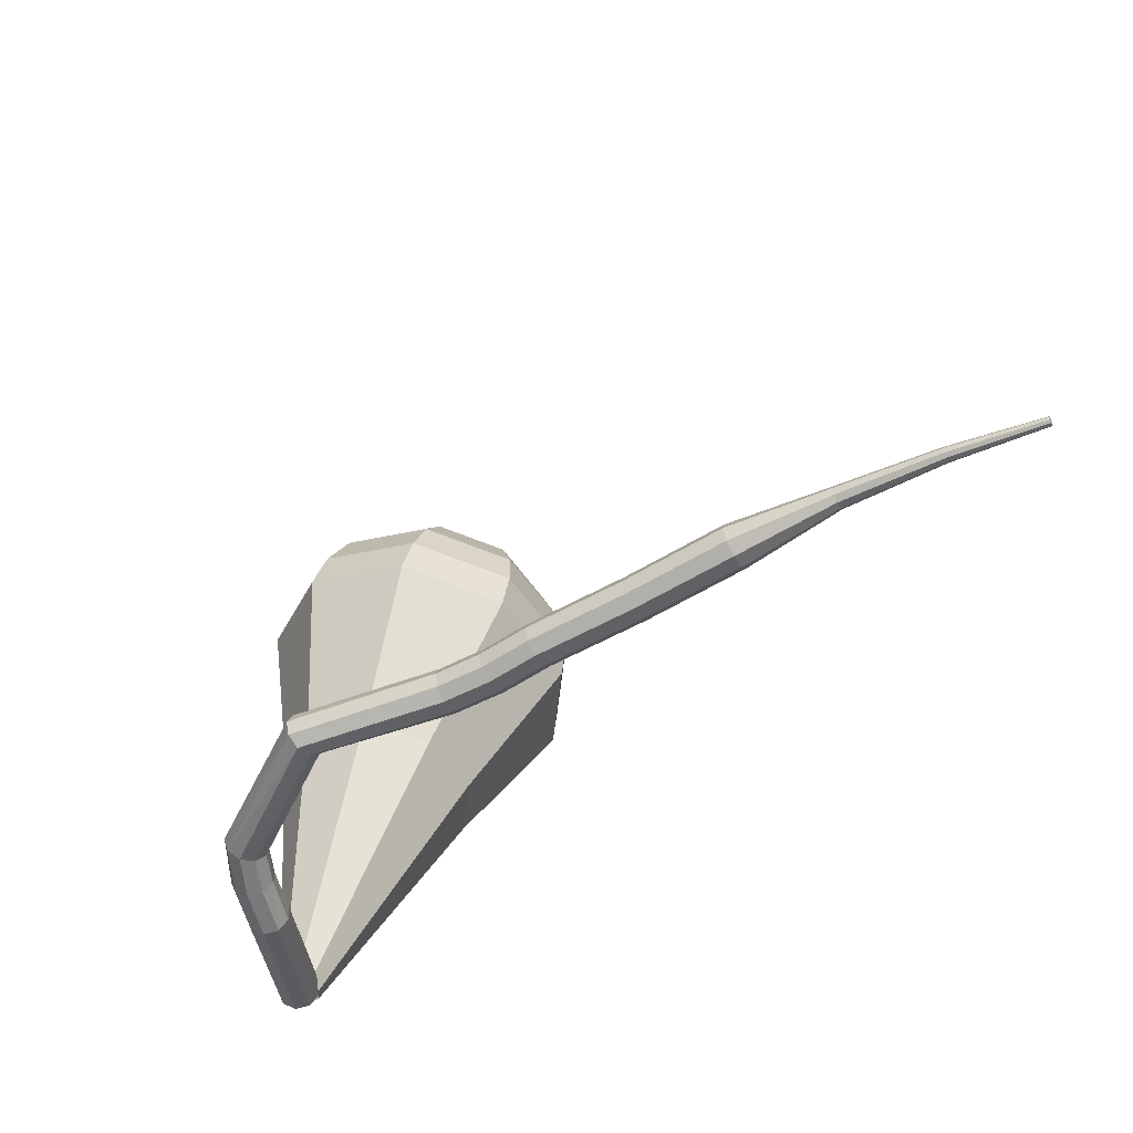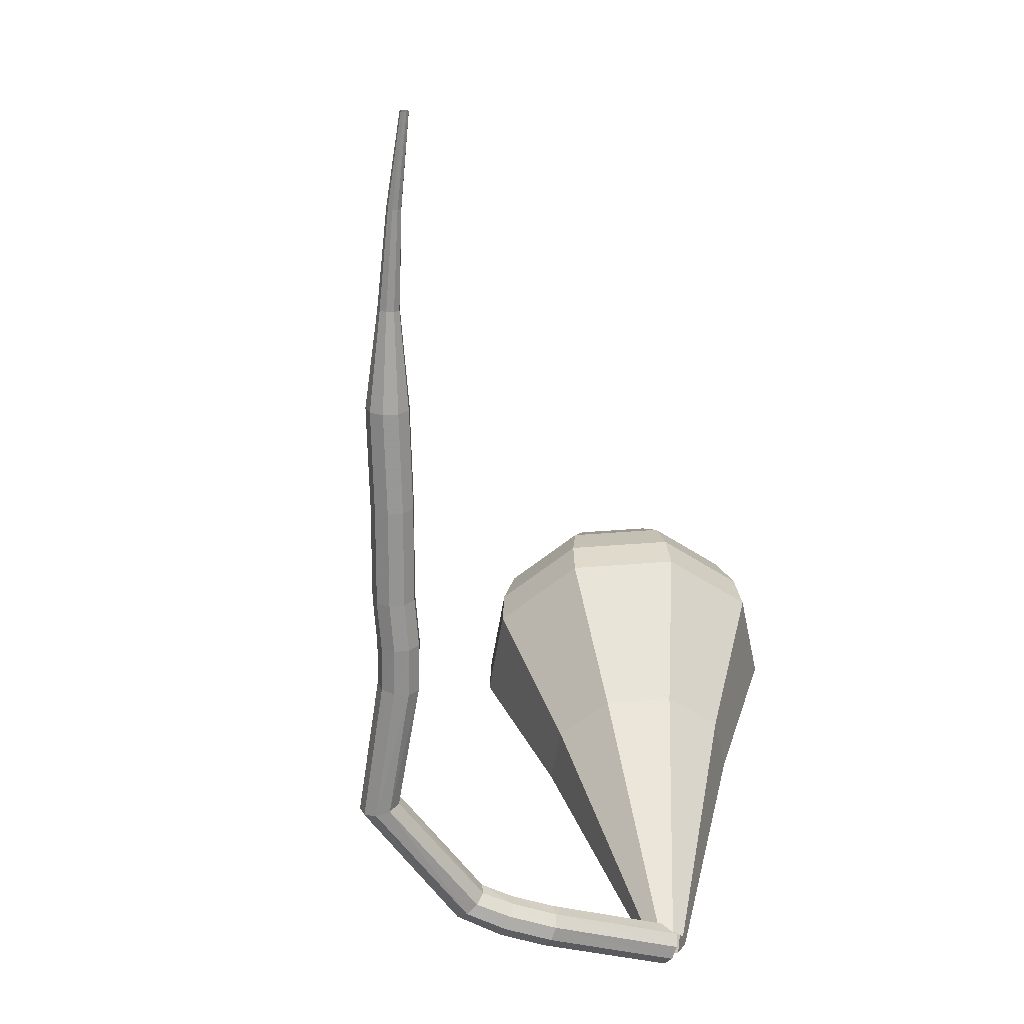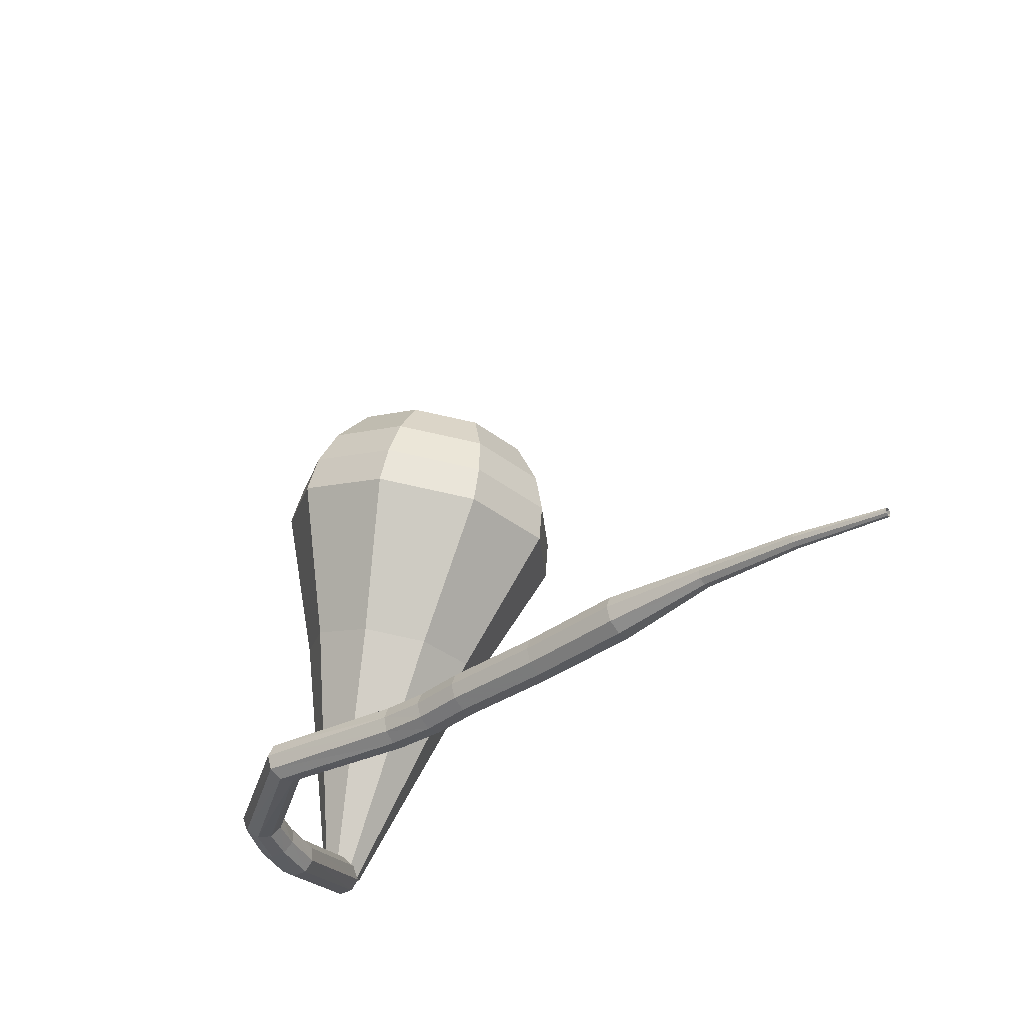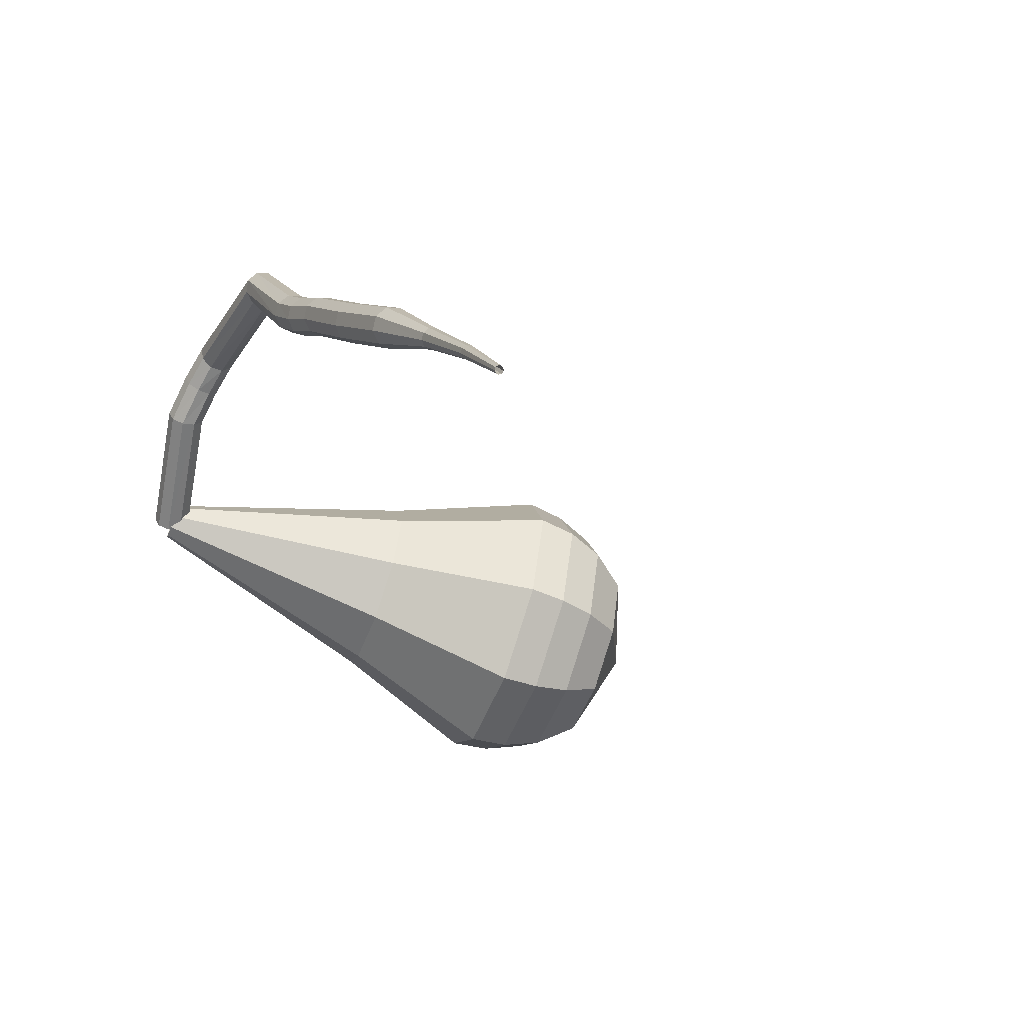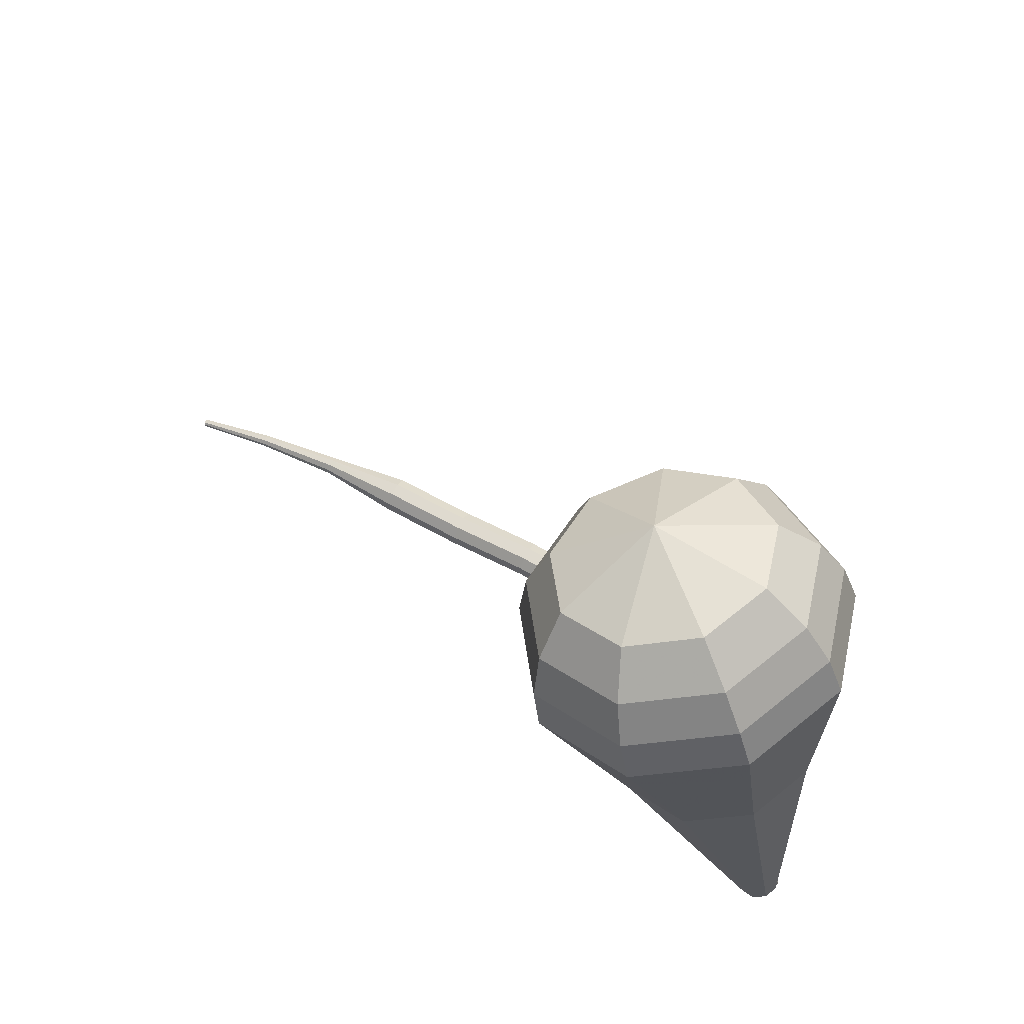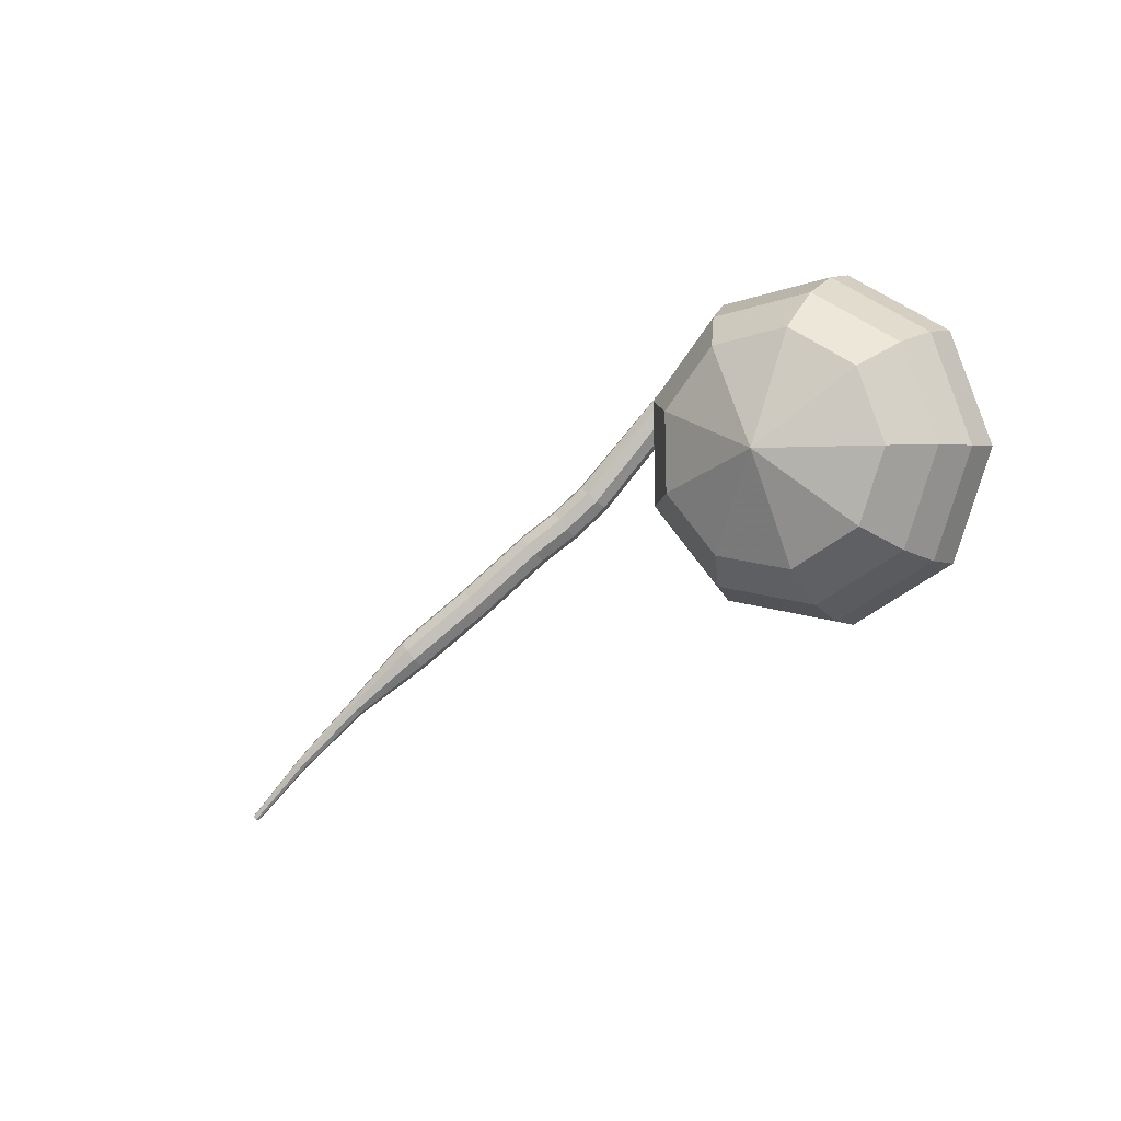
<metadata>
{"format":"obj","ext":"obj","renderer":"f3d","projection":"perspective","resolution":1024,"background":"white","views":[{"elev":-58.5,"azim":-109.1,"up":"+Z"},{"elev":-68.3,"azim":-50.0,"up":"+Z"},{"elev":-39.6,"azim":-99.1,"up":"+Z"},{"elev":-35.9,"azim":-125.5,"up":"+Y"},{"elev":59.8,"azim":69.1,"up":"+Z"},{"elev":-8.1,"azim":12.3,"up":"+Y"}]}
</metadata>
<code>
g tube1
v 166.4 162 168.1
v 166.5 161.7 167.5
v 166.3 161.1 167.2
v 166 160.5 167.3
v 165.6 160.2 167.8
v 165.4 160.3 168.4
v 165.4 160.8 168.9
v 165.7 161.4 169
v 166 161.9 168.7
v 166.4 162 168.1
v 160.3 164.9 165.5
v 160.3 164.6 164.8
v 160.2 164.1 164.5
v 159.8 163.5 164.6
v 159.5 163.2 165.1
v 159.3 163.3 165.8
v 159.4 163.7 166.3
v 159.6 164.3 166.4
v 160 164.8 166.1
v 160.3 164.9 165.5
v 158.5 166.1 165.4
v 158.4 165.9 164.7
v 158.1 165.3 164.4
v 157.8 164.8 164.5
v 157.6 164.4 165
v 157.6 164.4 165.7
v 157.8 164.8 166.2
v 158.1 165.4 166.3
v 158.4 165.9 166
v 158.5 166.1 165.4
v 156.1 167 165.3
v 156.2 166.8 164.7
v 156.3 166.2 164.3
v 156.2 165.5 164.5
v 156.2 165.1 165
v 156.1 165.1 165.7
v 156 165.5 166.2
v 156 166.2 166.3
v 156.1 166.8 166
v 156.1 167 165.3
v 148.4 166.3 164.2
v 148.6 166.1 163.6
v 148.9 165.6 163.3
v 149.1 165 163.4
v 149.3 164.5 163.9
v 149.2 164.5 164.6
v 149 164.9 165.1
v 148.7 165.5 165.2
v 148.5 166 164.9
v 148.4 166.3 164.2
v 143.8 161.1 164
v 144 161 163.3
v 144.5 160.6 163
v 145 160.1 163.1
v 145.3 159.8 163.6
v 145.2 159.8 164.3
v 144.9 160 164.8
v 144.4 160.5 164.9
v 144 160.9 164.6
v 143.8 161.1 164
v 142.2 159.7 163.8
v 142.4 159.5 163.2
v 142.8 159.1 162.8
v 143.2 158.6 163
v 143.5 158.2 163.5
v 143.4 158.2 164.2
v 143.1 158.5 164.7
v 142.7 159 164.8
v 142.4 159.5 164.5
v 142.2 159.7 163.8
v 140.4 158.4 163.8
v 140.5 158.2 163.1
v 140.9 157.7 162.8
v 141.3 157.2 162.9
v 141.6 156.9 163.4
v 141.6 156.8 164.1
v 141.3 157.2 164.6
v 140.9 157.7 164.8
v 140.5 158.2 164.4
v 140.4 158.4 163.8
v 136.9 155.4 163.6
v 137.1 155.2 163
v 137.4 154.8 162.7
v 137.9 154.3 162.8
v 138.1 153.9 163.3
v 138.1 153.9 164
v 137.8 154.2 164.5
v 137.4 154.8 164.6
v 137 155.2 164.3
v 136.9 155.4 163.6
v 133.2 152.5 163.6
v 133.4 152.3 163
v 133.7 151.8 162.6
v 134.2 151.3 162.7
v 134.5 151 163.3
v 134.5 151 163.9
v 134.2 151.3 164.5
v 133.7 151.8 164.6
v 133.4 152.3 164.2
v 133.2 152.5 163.6
v 130.1 149 163.6
v 130.2 149 163.3
v 130.4 148.8 163.1
v 130.6 148.5 163.2
v 130.8 148.3 163.5
v 130.8 148.3 163.8
v 130.6 148.5 164.1
v 130.4 148.7 164.1
v 130.2 149 164
v 130.1 149 163.6
v 126.9 145.7 163.4
v 127 145.7 163.2
v 127.1 145.6 163.1
v 127.3 145.4 163.1
v 127.4 145.3 163.3
v 127.4 145.3 163.5
v 127.3 145.4 163.7
v 127.1 145.5 163.7
v 127 145.7 163.6
v 126.9 145.7 163.4
v 124.2 142.5 163
v 124.2 142.5 162.9
v 124.3 142.4 162.8
v 124.4 142.3 162.9
v 124.4 142.3 163
v 124.4 142.3 163.1
v 124.4 142.3 163.2
v 124.3 142.4 163.2
v 124.2 142.5 163.2
v 124.2 142.5 163
f 1 2 12
f 12 11 1
f 2 3 13
f 13 12 2
f 3 4 14
f 14 13 3
f 4 5 15
f 15 14 4
f 5 6 16
f 16 15 5
f 6 7 17
f 17 16 6
f 7 8 18
f 18 17 7
f 8 9 19
f 19 18 8
f 9 10 20
f 20 19 9
f 11 12 22
f 22 21 11
f 12 13 23
f 23 22 12
f 13 14 24
f 24 23 13
f 14 15 25
f 25 24 14
f 15 16 26
f 26 25 15
f 16 17 27
f 27 26 16
f 17 18 28
f 28 27 17
f 18 19 29
f 29 28 18
f 19 20 30
f 30 29 19
f 21 22 32
f 32 31 21
f 22 23 33
f 33 32 22
f 23 24 34
f 34 33 23
f 24 25 35
f 35 34 24
f 25 26 36
f 36 35 25
f 26 27 37
f 37 36 26
f 27 28 38
f 38 37 27
f 28 29 39
f 39 38 28
f 29 30 40
f 40 39 29
f 31 32 42
f 42 41 31
f 32 33 43
f 43 42 32
f 33 34 44
f 44 43 33
f 34 35 45
f 45 44 34
f 35 36 46
f 46 45 35
f 36 37 47
f 47 46 36
f 37 38 48
f 48 47 37
f 38 39 49
f 49 48 38
f 39 40 50
f 50 49 39
f 41 42 52
f 52 51 41
f 42 43 53
f 53 52 42
f 43 44 54
f 54 53 43
f 44 45 55
f 55 54 44
f 45 46 56
f 56 55 45
f 46 47 57
f 57 56 46
f 47 48 58
f 58 57 47
f 48 49 59
f 59 58 48
f 49 50 60
f 60 59 49
f 51 52 62
f 62 61 51
f 52 53 63
f 63 62 52
f 53 54 64
f 64 63 53
f 54 55 65
f 65 64 54
f 55 56 66
f 66 65 55
f 56 57 67
f 67 66 56
f 57 58 68
f 68 67 57
f 58 59 69
f 69 68 58
f 59 60 70
f 70 69 59
f 61 62 72
f 72 71 61
f 62 63 73
f 73 72 62
f 63 64 74
f 74 73 63
f 64 65 75
f 75 74 64
f 65 66 76
f 76 75 65
f 66 67 77
f 77 76 66
f 67 68 78
f 78 77 67
f 68 69 79
f 79 78 68
f 69 70 80
f 80 79 69
f 71 72 82
f 82 81 71
f 72 73 83
f 83 82 72
f 73 74 84
f 84 83 73
f 74 75 85
f 85 84 74
f 75 76 86
f 86 85 75
f 76 77 87
f 87 86 76
f 77 78 88
f 88 87 77
f 78 79 89
f 89 88 78
f 79 80 90
f 90 89 79
f 81 82 92
f 92 91 81
f 82 83 93
f 93 92 82
f 83 84 94
f 94 93 83
f 84 85 95
f 95 94 84
f 85 86 96
f 96 95 85
f 86 87 97
f 97 96 86
f 87 88 98
f 98 97 87
f 88 89 99
f 99 98 88
f 89 90 100
f 100 99 89
f 91 92 102
f 102 101 91
f 92 93 103
f 103 102 92
f 93 94 104
f 104 103 93
f 94 95 105
f 105 104 94
f 95 96 106
f 106 105 95
f 96 97 107
f 107 106 96
f 97 98 108
f 108 107 97
f 98 99 109
f 109 108 98
f 99 100 110
f 110 109 99
f 101 102 112
f 112 111 101
f 102 103 113
f 113 112 102
f 103 104 114
f 114 113 103
f 104 105 115
f 115 114 104
f 105 106 116
f 116 115 105
f 106 107 117
f 117 116 106
f 107 108 118
f 118 117 107
f 108 109 119
f 119 118 108
f 109 110 120
f 120 119 109
f 111 112 122
f 122 121 111
f 112 113 123
f 123 122 112
f 113 114 124
f 124 123 113
f 114 115 125
f 125 124 114
f 115 116 126
f 126 125 115
f 116 117 127
f 127 126 116
f 117 118 128
f 128 127 117
f 118 119 129
f 129 128 118
f 119 120 130
f 130 129 119
v 165.5 162 168.1
v 165 161.5 167.9
v 165 160.8 167.8
v 165.4 160.3 167.8
v 166.1 160.1 168
v 166.6 160.4 168.2
v 166.9 161.1 168.4
v 166.7 161.7 168.4
v 166.1 162.1 168.3
v 165.5 162 168.1
v 159.9 163.6 180.4
v 157.8 161.1 179.4
v 157.8 157.8 178.9
v 159.8 155.1 179.1
v 163 154.3 179.9
v 165.8 155.8 181
v 167 158.9 181.8
v 165.9 162.1 182
v 163.2 163.9 181.4
v 159.9 163.6 180.4
v 159 163.9 182.3
v 156.6 161.1 181.1
v 156.5 157.3 180.5
v 158.9 154.2 180.7
v 162.6 153.3 181.7
v 165.8 155 182.9
v 167.2 158.5 183.9
v 166 162.3 184.1
v 162.7 164.4 183.5
v 159 163.9 182.3
v 158.1 164.3 184.2
v 155.3 161.1 182.9
v 155.3 156.8 182.2
v 157.9 153.3 182.4
v 162.1 152.2 183.5
v 165.8 154.2 184.9
v 167.3 158.2 186
v 166 162.4 186.2
v 162.3 164.8 185.5
v 158.1 164.3 184.2
v 157.2 164.7 186.1
v 154.1 161.2 184.6
v 154 156.3 183.8
v 157 152.3 184.1
v 161.7 151.2 185.3
v 165.8 153.4 186.9
v 167.5 157.9 188.1
v 166 162.6 188.4
v 161.9 165.3 187.6
v 157.2 164.7 186.1
v 156.3 165.1 188
v 152.8 161.2 186.4
v 152.7 155.8 185.5
v 156 151.4 185.8
v 161.2 150.1 187.1
v 165.8 152.6 188.9
v 167.7 157.5 190.2
v 166 162.7 190.5
v 161.5 165.7 189.6
v 156.3 165.1 188
v 155.8 164.6 189.9
v 152.5 160.8 188.3
v 152.4 155.5 187.5
v 155.6 151.3 187.8
v 160.6 150.1 189.1
v 165 152.4 190.7
v 166.9 157.2 192
v 165.2 162.3 192.3
v 160.9 165.2 191.5
v 155.8 164.6 189.9
v 155.6 163.5 191.8
v 152.7 160.1 190.4
v 152.6 155.5 189.6
v 155.5 151.7 189.9
v 159.9 150.6 191
v 163.9 152.7 192.5
v 165.5 157 193.7
v 164 161.5 194
v 160.1 164.1 193.2
v 155.6 163.5 191.8
v 155.8 161.8 193.7
v 153.6 159.2 192.6
v 153.5 155.6 192
v 155.7 152.7 192.2
v 159.1 151.9 193.1
v 162.1 153.5 194.3
v 163.4 156.8 195.1
v 162.3 160.2 195.3
v 159.3 162.2 194.8
v 155.8 161.8 193.7
v 157.7 156.8 195.6
v 157.7 156.8 195.6
v 157.7 156.8 195.6
v 157.7 156.8 195.6
v 157.7 156.8 195.6
v 157.7 156.8 195.6
v 157.7 156.8 195.6
v 157.7 156.8 195.6
v 157.7 156.8 195.6
v 157.7 156.8 195.6
f 131 132 142
f 142 141 131
f 132 133 143
f 143 142 132
f 133 134 144
f 144 143 133
f 134 135 145
f 145 144 134
f 135 136 146
f 146 145 135
f 136 137 147
f 147 146 136
f 137 138 148
f 148 147 137
f 138 139 149
f 149 148 138
f 139 140 150
f 150 149 139
f 141 142 152
f 152 151 141
f 142 143 153
f 153 152 142
f 143 144 154
f 154 153 143
f 144 145 155
f 155 154 144
f 145 146 156
f 156 155 145
f 146 147 157
f 157 156 146
f 147 148 158
f 158 157 147
f 148 149 159
f 159 158 148
f 149 150 160
f 160 159 149
f 151 152 162
f 162 161 151
f 152 153 163
f 163 162 152
f 153 154 164
f 164 163 153
f 154 155 165
f 165 164 154
f 155 156 166
f 166 165 155
f 156 157 167
f 167 166 156
f 157 158 168
f 168 167 157
f 158 159 169
f 169 168 158
f 159 160 170
f 170 169 159
f 161 162 172
f 172 171 161
f 162 163 173
f 173 172 162
f 163 164 174
f 174 173 163
f 164 165 175
f 175 174 164
f 165 166 176
f 176 175 165
f 166 167 177
f 177 176 166
f 167 168 178
f 178 177 167
f 168 169 179
f 179 178 168
f 169 170 180
f 180 179 169
f 171 172 182
f 182 181 171
f 172 173 183
f 183 182 172
f 173 174 184
f 184 183 173
f 174 175 185
f 185 184 174
f 175 176 186
f 186 185 175
f 176 177 187
f 187 186 176
f 177 178 188
f 188 187 177
f 178 179 189
f 189 188 178
f 179 180 190
f 190 189 179
f 181 182 192
f 192 191 181
f 182 183 193
f 193 192 182
f 183 184 194
f 194 193 183
f 184 185 195
f 195 194 184
f 185 186 196
f 196 195 185
f 186 187 197
f 197 196 186
f 187 188 198
f 198 197 187
f 188 189 199
f 199 198 188
f 189 190 200
f 200 199 189
f 191 192 202
f 202 201 191
f 192 193 203
f 203 202 192
f 193 194 204
f 204 203 193
f 194 195 205
f 205 204 194
f 195 196 206
f 206 205 195
f 196 197 207
f 207 206 196
f 197 198 208
f 208 207 197
f 198 199 209
f 209 208 198
f 199 200 210
f 210 209 199
f 201 202 212
f 212 211 201
f 202 203 213
f 213 212 202
f 203 204 214
f 214 213 203
f 204 205 215
f 215 214 204
f 205 206 216
f 216 215 205
f 206 207 217
f 217 216 206
f 207 208 218
f 218 217 207
f 208 209 219
f 219 218 208
f 209 210 220
f 220 219 209
f 211 212 222
f 222 221 211
f 212 213 223
f 223 222 212
f 213 214 224
f 224 223 213
f 214 215 225
f 225 224 214
f 215 216 226
f 226 225 215
f 216 217 227
f 227 226 216
f 217 218 228
f 228 227 217
f 218 219 229
f 229 228 218
f 219 220 230
f 230 229 219
g

</code>
